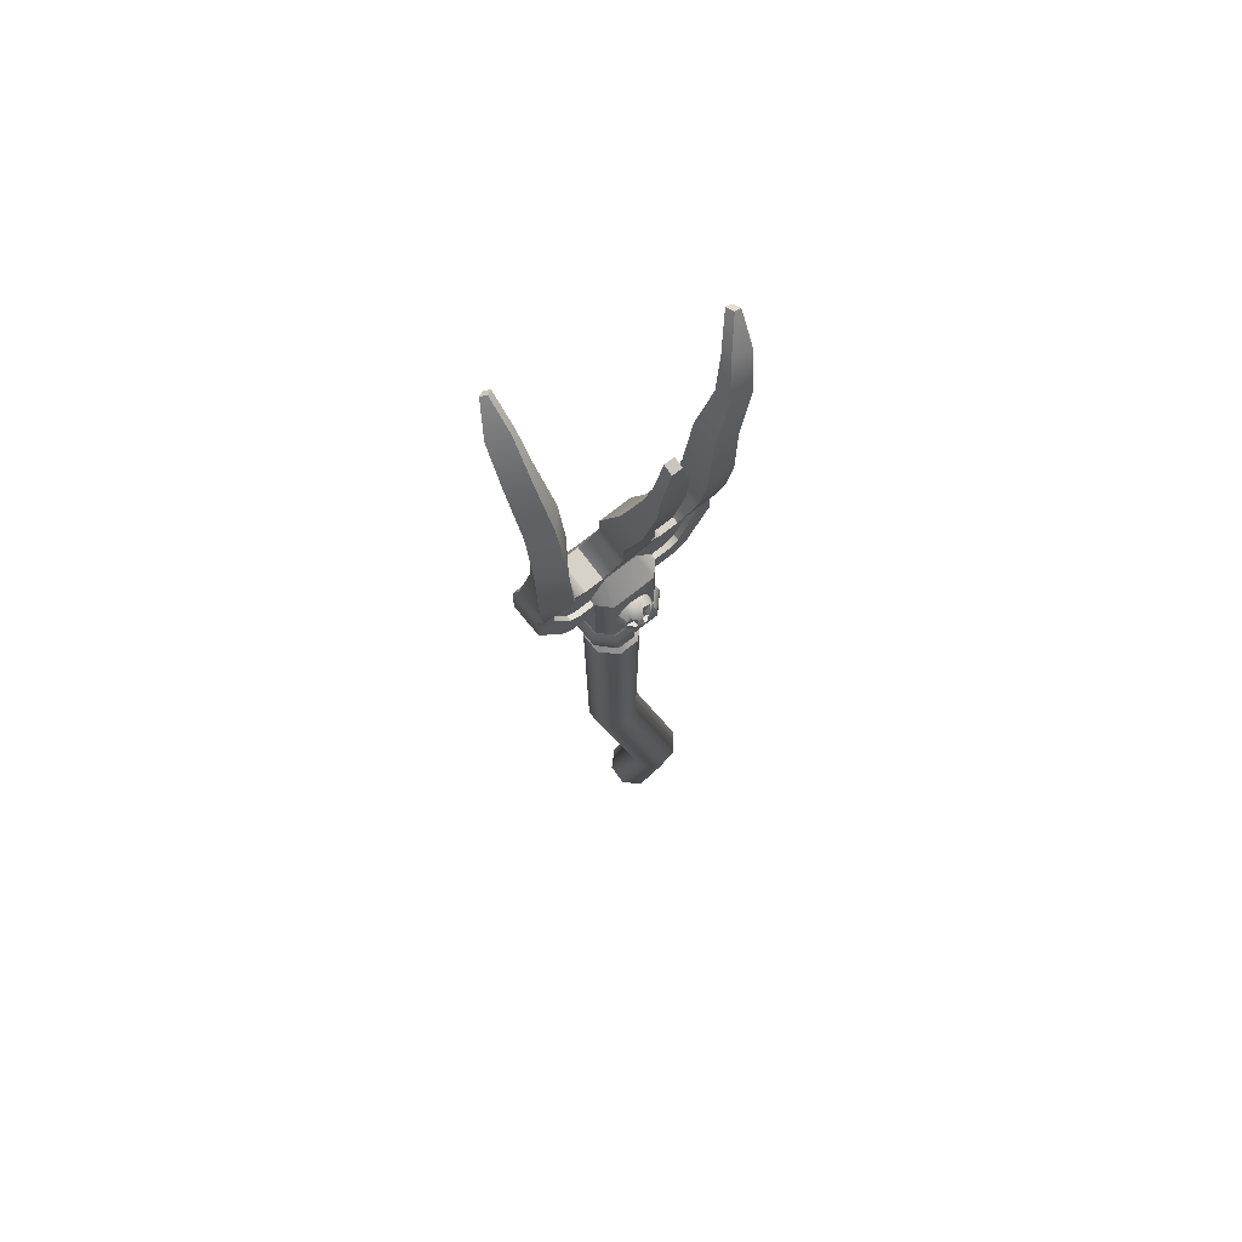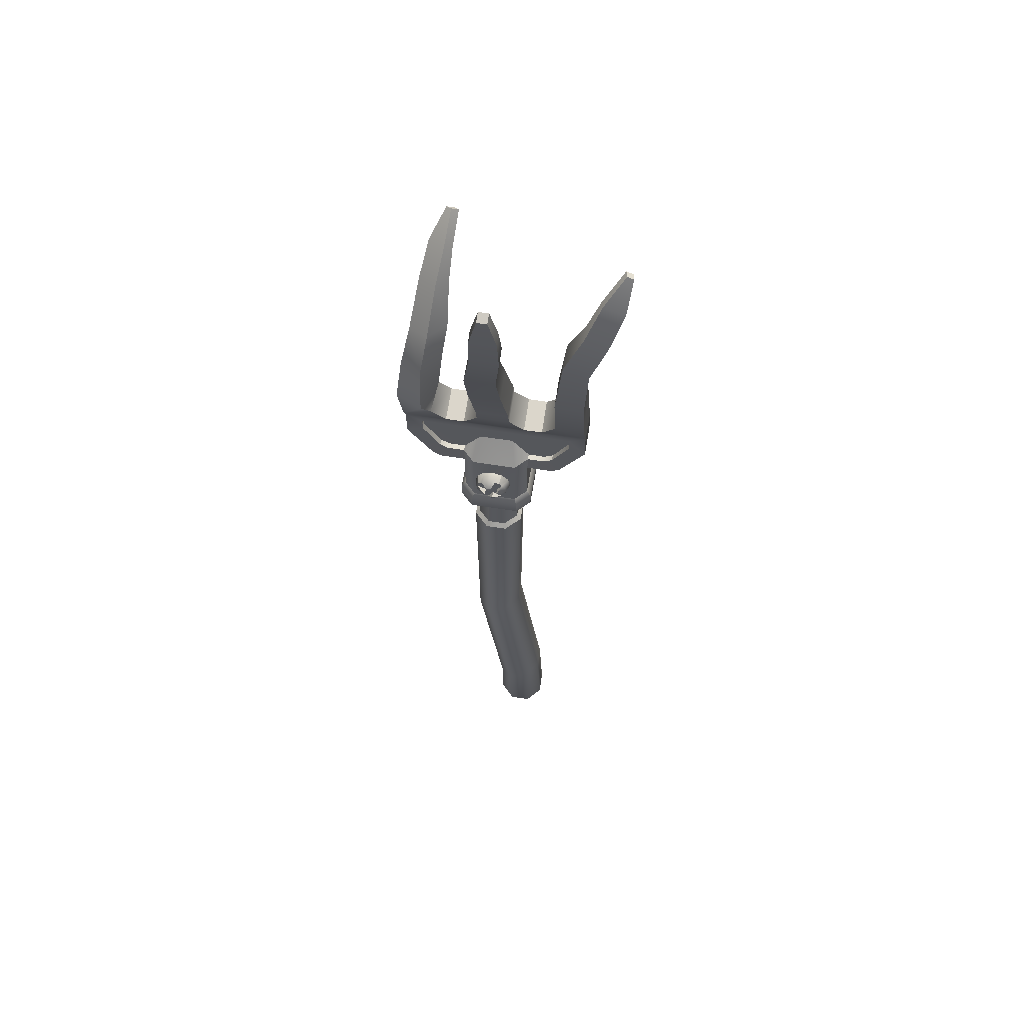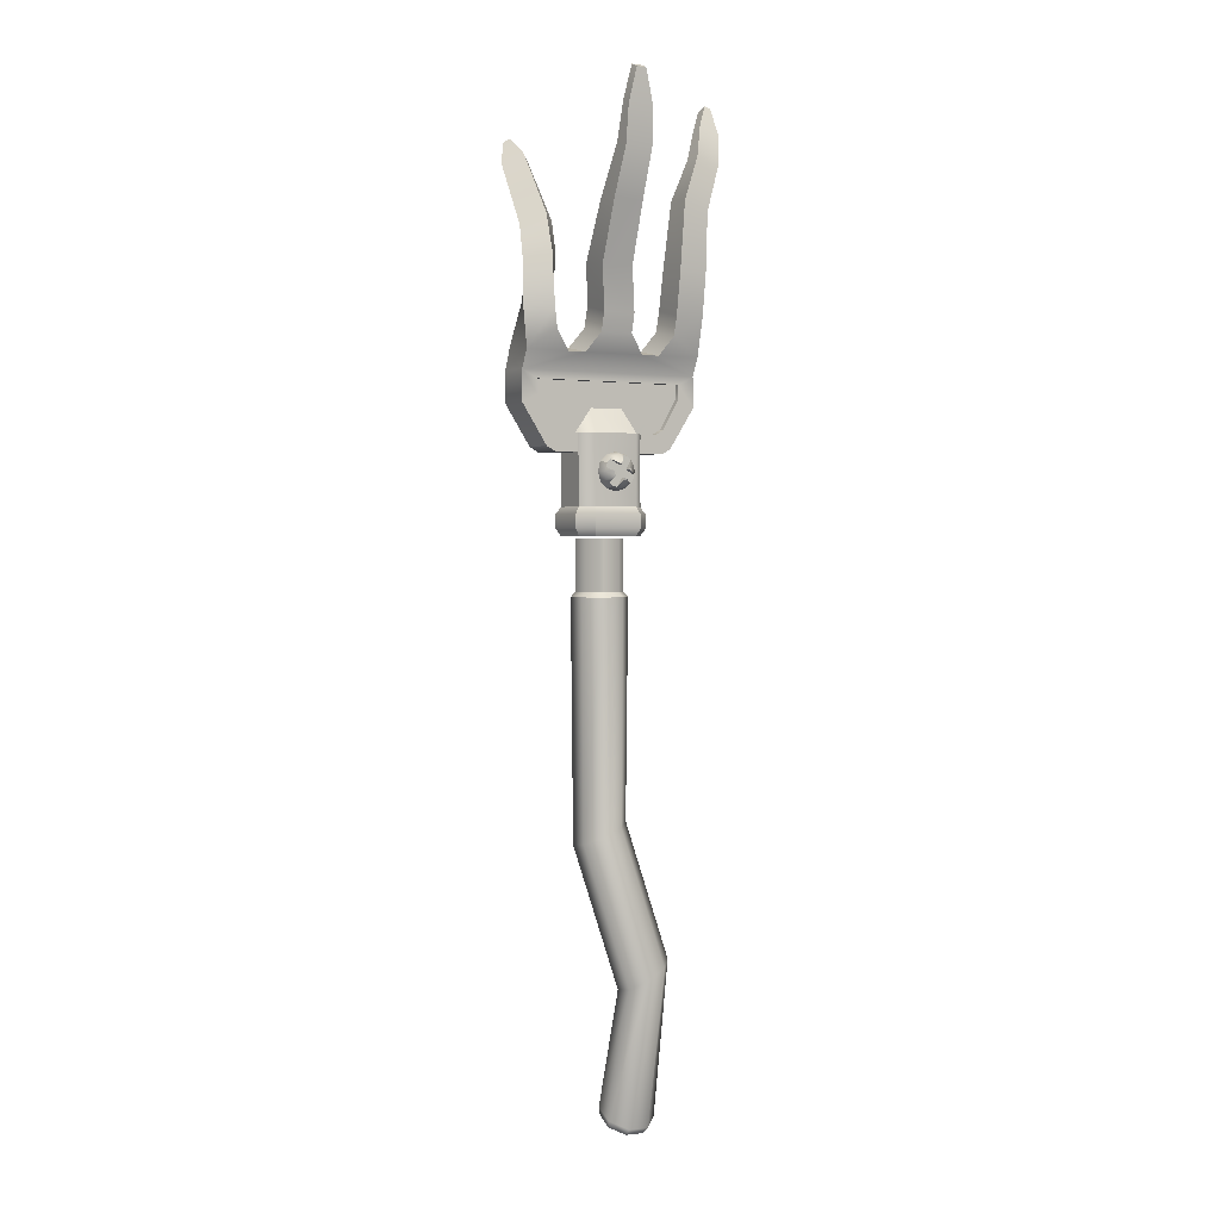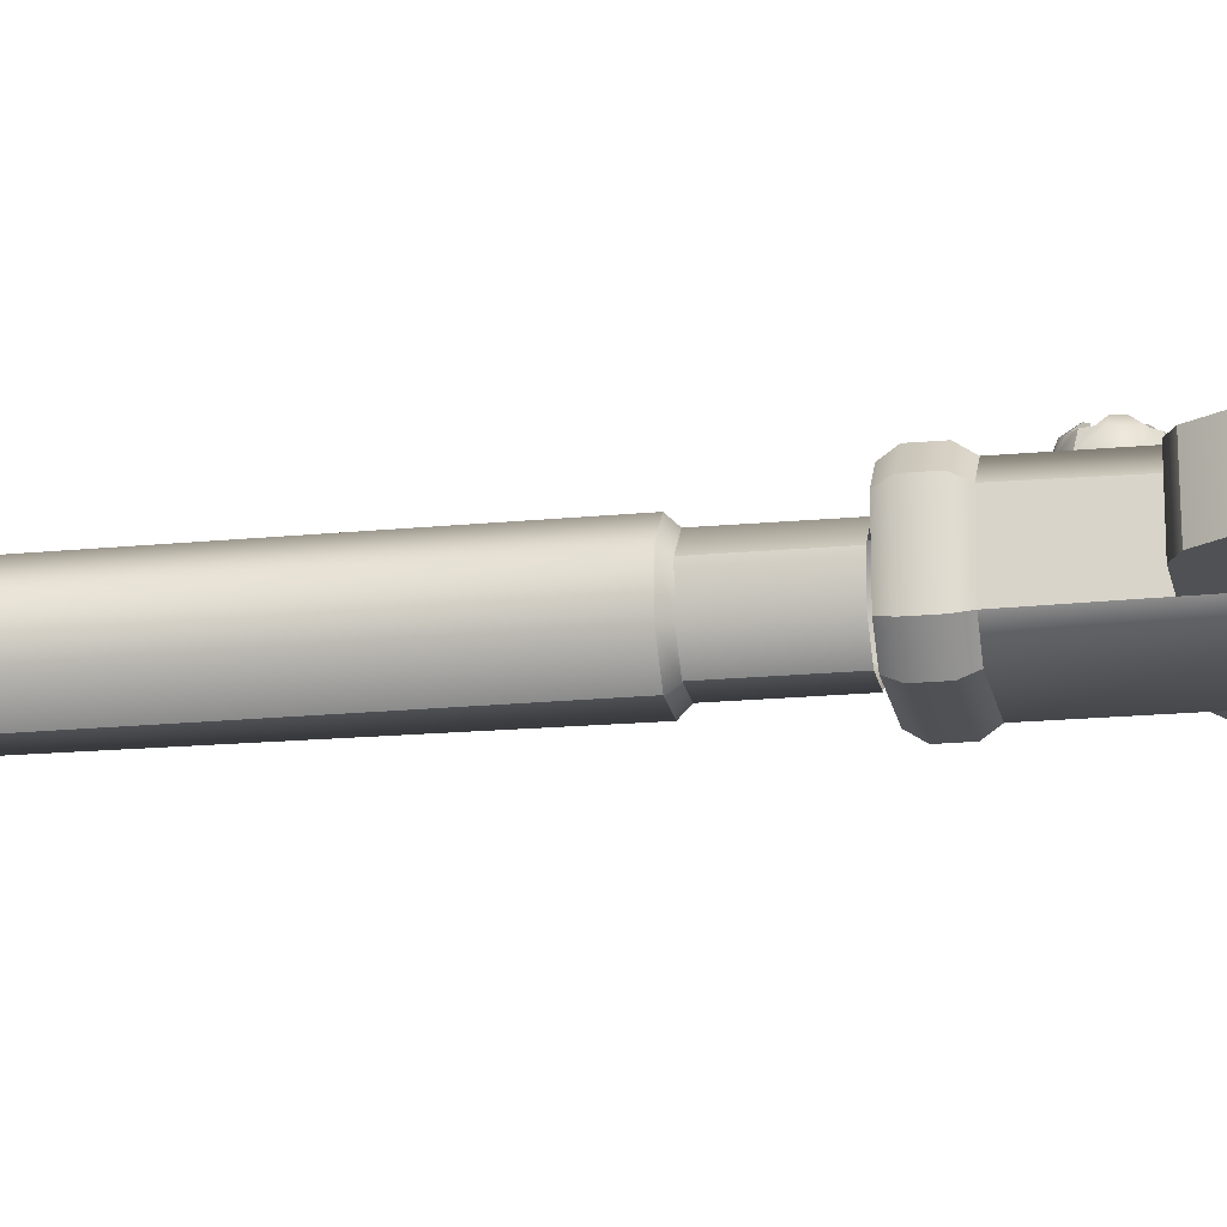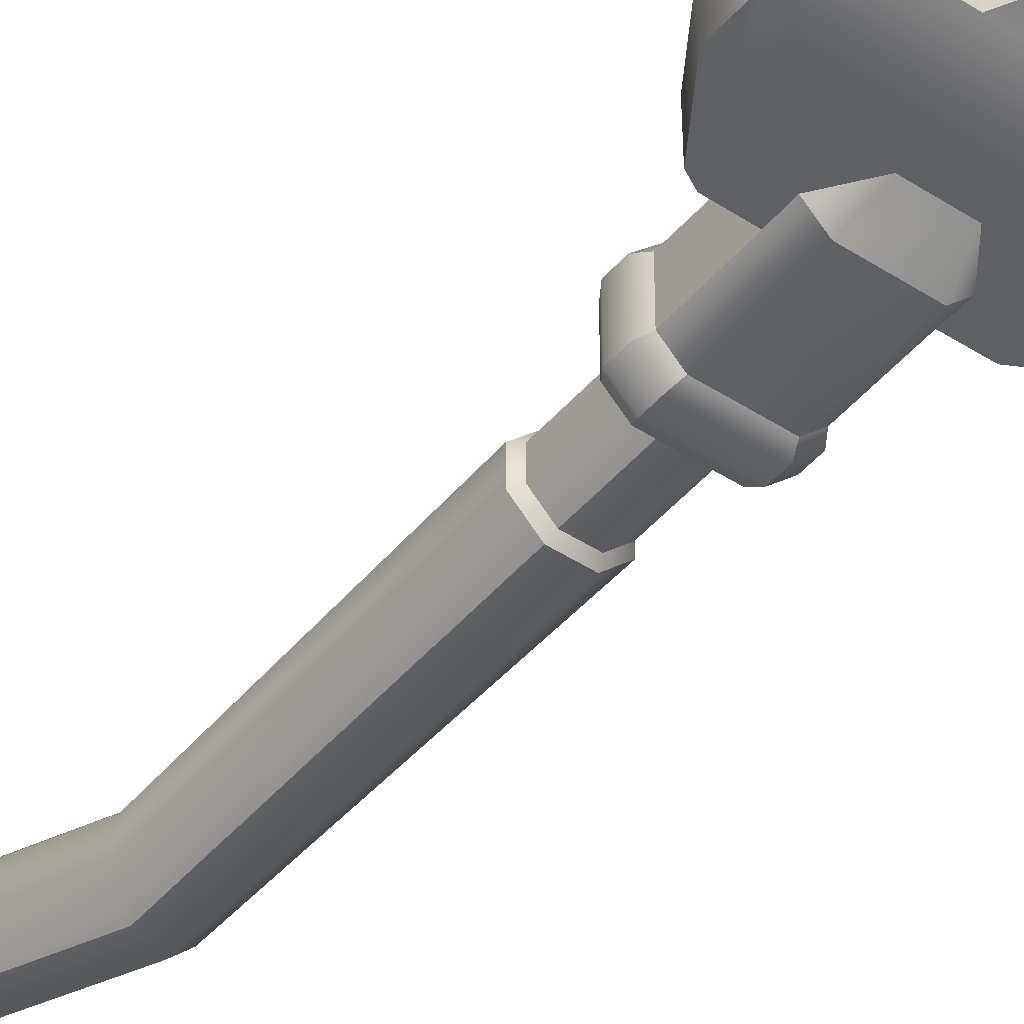
<metadata>
{"format":"obj","ext":"obj","renderer":"f3d","projection":"perspective","resolution":1024,"background":"white","views":[{"elev":69.8,"azim":-39.0,"up":"+Y"},{"elev":62.3,"azim":9.3,"up":"+Y"},{"elev":1.6,"azim":-30.3,"up":"+Y"},{"elev":-19.8,"azim":99.7,"up":"+Z"},{"elev":-44.8,"azim":142.7,"up":"+Z"}]}
</metadata>
<code>
o fant_fork_Mesh
v -0.01375 0.4855 -0.1529
v 0.113 0.4855 -0.1531
v 0.2027 0.4855 -0.06357
v 0.2029 0.4855 0.06318
v 0.1134 0.4855 0.1529
v -0.01336 0.4855 0.1531
v -0.1031 0.4855 0.06357
v -0.1033 0.4855 -0.06318
v 0.113 0.02965 -0.1531
v -0.01375 0.02965 -0.1529
v 0.2027 0.02965 -0.06357
v 0.2029 0.02965 0.06318
v 0.1134 0.02965 0.1529
v -0.01336 0.02965 0.1531
v -0.1031 0.02965 0.06357
v -0.1033 0.02965 -0.06318
v -0.6192 1.391 0.1355
v 0.7188 1.391 0.1355
v -0.6141 1.73 0.1988
v 0.7138 1.73 0.1988
v -0.6128 1.776 -0.0358
v 0.7125 1.776 -0.0358
v -0.6189 1.394 -0.1059
v 0.7185 1.394 -0.1059
v -0.6476 2 0.2142
v -0.6134 2.316 0.1436
v -0.5654 2.57 0.007769
v -0.5289 2.845 -0.2168
v -0.4576 2 0.3005
v -0.4551 2.38 0.256
v -0.4198 2.644 0.1118
v -0.395 2.913 -0.1212
v -0.3626 2.05 0.09412
v -0.3296 2.392 0.07435
v -0.3033 2.611 -0.02645
v -0.3165 2.877 -0.2051
v -0.5521 2.05 0.007974
v -0.4876 2.328 -0.03769
v -0.4484 2.537 -0.1301
v -0.4497 2.809 -0.3003
v 0.501 2 0.2678
v 0.4993 2.307 0.3186
v 0.5435 2.784 0.3054
v 0.6673 3.094 0.2669
v 0.4998 2.05 0.04052
v 0.4982 2.336 0.09952
v 0.5461 2.793 0.1217
v 0.6635 3.084 0.1466
v 0.7097 2 0.2678
v 0.7036 2.307 0.3186
v 0.724 2.714 0.3054
v 0.8334 3.03 0.2669
v 0.708 2.05 0.04052
v 0.702 2.336 0.09952
v 0.726 2.723 0.1217
v 0.8287 3.02 0.1466
v -0.06718 2.05 0.04052
v -0.1087 2.336 0.09952
v -0.1027 2.732 0.2803
v -0.04997 3.094 0.4068
v 0.1668 2.05 0.04052
v 0.1204 2.336 0.09952
v 0.1143 2.732 0.2803
v 0.1493 3.094 0.4068
v -0.06747 2 0.2678
v -0.109 2.307 0.3186
v -0.1031 2.723 0.4639
v -0.0505 3.062 0.5231
v 0.1671 2 0.2678
v 0.1207 2.307 0.3186
v 0.1147 2.723 0.4639
v 0.1498 3.062 0.5231
v -0.4018 1.909 -0.000685
v -0.3012 1.774 -0.03642
v -0.4027 1.866 0.2319
v -0.3019 1.729 0.1983
v -0.616 1.603 0.1348
v 0.5023 1.866 0.2319
v 0.4015 1.729 0.1983
v 0.7156 1.603 0.1348
v 0.5014 1.909 -0.000685
v 0.4009 1.774 -0.03642
v -0.06758 1.909 -0.000685
v -0.1701 1.774 -0.03642
v -0.6155 1.607 -0.106
v -0.06783 1.866 0.2319
v -0.1706 1.729 0.1983
v 0.1672 1.909 -0.000685
v 0.2698 1.774 -0.03642
v 0.7152 1.607 -0.106
v 0.1675 1.866 0.2319
v 0.2702 1.729 0.1983
v -0.3625 3.11 -0.3173
v -0.3496 3.245 -0.5376
v -0.3126 3.064 -0.3536
v -0.3042 3.202 -0.5708
v -0.4872 3.047 -0.4064
v -0.3877 3.225 -0.5648
v -0.4375 3 -0.4428
v -0.3423 3.183 -0.598
v 0.7643 3.327 0.1462
v 0.8935 3.502 0.006214
v 0.7516 3.295 0.07709
v 0.882 3.472 -0.05677
v 0.9189 3.267 0.1462
v 0.9408 3.483 0.006214
v 0.9064 3.235 0.07709
v 0.9293 3.454 -0.05677
v -0.04355 3.358 0.4733
v 0.01422 3.598 0.4869
v -0.04346 3.328 0.5448
v 0.01426 3.571 0.5521
v 0.1432 3.358 0.4733
v 0.08541 3.598 0.4869
v 0.1431 3.328 0.5448
v 0.08537 3.571 0.5521
v -0.4984 1.441 0.1354
v -0.4978 1.545 0.1353
v 0.2072 1.196 0.225
v -0.1075 1.196 0.225
v 0.5974 1.545 0.1353
v 0.5981 1.441 0.1354
v -0.4984 1.441 0.09381
v -0.4978 1.545 0.09376
v 0.1693 1.366 0.09452
v -0.06962 1.366 0.09452
v 0.5974 1.545 0.09376
v 0.5981 1.441 0.09381
v 0.2909 1.067 0.1366
v -0.1913 1.067 0.1366
v -0.1913 1.068 -0.1059
v -0.1076 1.197 -0.1945
v 0.2072 1.197 -0.1945
v 0.2909 1.068 -0.1059
v 0.2056 0.5054 0.2253
v 0.2909 0.5059 0.1399
v -0.1913 0.5059 0.1399
v -0.106 0.5054 0.2253
v -0.1059 0.5078 -0.1945
v -0.1912 0.5073 -0.1092
v 0.2909 0.5073 -0.1092
v 0.2055 0.5078 -0.1945
v -0.1938 1.196 0.1361
v -0.1938 1.196 0.09454
v 0.2935 1.196 0.09453
v 0.2935 1.196 0.1361
v 0.2056 0.7018 0.2253
v 0.2909 0.7018 0.1399
v 0.2909 0.7018 -0.1092
v 0.2055 0.7018 -0.1945
v -0.1059 0.7018 -0.1945
v -0.1912 0.7018 -0.1092
v -0.1913 0.7018 0.1399
v -0.106 0.7018 0.2253
v 0.3222 0.5563 0.156
v 0.3222 0.6514 0.156
v 0.3221 0.6521 -0.1253
v 0.3221 0.557 -0.1253
v 0.2257 0.6523 -0.2217
v 0.2257 0.5573 -0.2217
v -0.1261 0.6523 -0.2217
v -0.1261 0.5573 -0.2217
v -0.2225 0.6521 -0.1253
v -0.2225 0.557 -0.1253
v -0.2226 0.6514 0.156
v -0.2226 0.5563 0.156
v -0.1262 0.6511 0.2525
v -0.1262 0.5561 0.2525
v 0.2258 0.6511 0.2525
v 0.2258 0.5561 0.2525
v -0.431 1.1 0.1365
v -0.3703 1.067 0.1366
v -0.4321 1.105 -0.1059
v -0.3676 1.069 -0.1059
v 0.5306 1.1 0.1365
v 0.4699 1.067 0.1366
v 0.5317 1.105 -0.1059
v 0.4672 1.069 -0.1059
v -0.374 1.232 0.1355
v -0.3152 1.196 0.1356
v 0.4736 1.232 0.1355
v 0.4149 1.196 0.1356
v -0.3764 1.236 0.09494
v -0.3102 1.196 0.09505
v 0.476 1.236 0.09494
v 0.4098 1.196 0.09505
v 0.1693 1.366 -0.106
v -0.06962 1.366 -0.106
v -0.1938 1.196 -0.1059
v 0.2935 1.196 -0.1059
v 0.03965 0.8711 0.3319
v 0.07284 0.8811 0.3322
v 0.04029 0.805 0.2423
v 0.1062 0.8227 0.2423
v 0.09738 0.838 0.294
v 0.04029 0.8227 0.294
v 0.1048 0.9365 0.3322
v -0.01616 0.9039 0.332
v -0.02545 0.9375 0.3319
v 0.09603 0.9694 0.3322
v 0.007742 0.9926 0.3322
v 0.04055 1.002 0.332
v 0.01489 0.8295 0.294
v 0.116 0.8565 0.294
v -0.09153 0.9368 0.2423
v -0.07387 0.8709 0.2423
v -0.05858 0.8797 0.294
v -0.07387 0.9368 0.294
v 0.1721 0.9368 0.2423
v 0.1545 1.003 0.2423
v 0.1392 0.9939 0.294
v 0.1545 0.9368 0.294
v 0.1477 0.9114 0.294
v -0.04016 0.8613 0.294
v -0.02562 0.8227 0.2423
v -0.01679 0.838 0.294
v 0.1545 0.8709 0.2423
v 0.1392 0.8797 0.294
v 0.02814 0.9804 0.294
v -0.003534 0.9255 0.294
v 0.05189 0.8935 0.294
v 0.08357 0.9484 0.294
v -0.06706 0.9622 0.294
v 0.1206 1.012 0.294
v -0.01679 1.036 0.294
v -0.03538 1.017 0.294
v 0.06545 1.044 0.294
v 0.04029 1.051 0.294
v 0.04029 1.069 0.2423
v -0.02562 1.051 0.2423
v 0.05189 0.8935 0.336
v 0.08357 0.9484 0.336
v -0.003534 0.9255 0.3359
v -0.07387 1.003 0.2423
v -0.05858 0.9939 0.294
v 0.1062 1.051 0.2423
v 0.09738 1.036 0.294
v 0.02814 0.9804 0.3359
v 0.04029 0.805 0.1993
v 0.1062 0.8227 0.1993
v -0.09153 0.9368 0.1993
v -0.07387 0.8709 0.1993
v 0.1721 0.9368 0.1993
v 0.1545 1.003 0.1993
v -0.02562 0.8227 0.1993
v 0.1545 0.8709 0.1993
v 0.04029 1.069 0.1993
v -0.02562 1.051 0.1993
v -0.07387 1.003 0.1993
v 0.1062 1.051 0.1993
v -0.02603 0.09083 -0.1825
v 0.1252 0.09083 -0.1826
v 0.2323 0.09083 -0.07585
v 0.2325 0.09083 0.07538
v 0.1257 0.09083 0.1825
v -0.02557 0.09083 0.1826
v -0.1326 0.09083 0.07585
v -0.1328 0.09083 -0.07538
v 0.113 0.1241 -0.1531
v -0.01375 0.1241 -0.1529
v 0.2027 0.1241 -0.06357
v 0.2029 0.1241 0.06318
v 0.1134 0.1241 0.1529
v -0.01336 0.1241 0.1531
v -0.1031 0.1241 0.06357
v -0.1033 0.1241 -0.06318
v 0.2134 -3.591 0.05548
v 0.07528 -3.425 -0.05408
v 0.09729 -3.491 -0.07382
v 0.1577 -3.53 -0.06412
v 0.1819 -3.384 -0.1531
v 0.1889 -3.455 -0.1589
v 0.2131 -3.508 -0.1156
v 0.3329 -3.392 -0.1569
v 0.3187 -3.462 -0.1622
v 0.2917 -3.512 -0.1176
v 0.4398 -3.443 -0.06318
v 0.4106 -3.506 -0.08164
v 0.3473 -3.539 -0.06885
v 0.44 -3.509 0.07309
v 0.4108 -3.562 0.03548
v 0.3474 -3.573 0.002019
v 0.3334 -3.55 0.1721
v 0.3191 -3.598 0.1206
v 0.2919 -3.594 0.05352
v 0.1824 -3.542 0.1759
v 0.1893 -3.591 0.1238
v 0.07548 -3.491 0.0822
v 0.09745 -3.547 0.0433
v 0.1578 -3.564 0.006753
v -0.02125 -1.526 0.1843
v 0.119 -1.47 0.1774
v 0.2187 -1.445 0.06654
v 0.2195 -1.466 -0.08329
v 0.1209 -1.52 -0.1843
v -0.01935 -1.576 -0.1774
v -0.1191 -1.601 -0.06654
v -0.1199 -1.581 0.08329
v 0.2042 -2.545 0.0331
v 0.1094 -2.578 0.147
v 0.1096 -2.554 0.2963
v 0.2046 -2.487 0.3935
v 0.3388 -2.415 0.3818
v 0.4336 -2.381 0.268
v 0.4334 -2.405 0.1187
v 0.3384 -2.473 0.02138
f 1 2 9 10
f 2 3 11 9
f 3 4 12 11
f 4 5 13 12
f 5 6 14 13
f 6 7 15 14
f 7 8 16 15
f 8 1 10 16
f 18 24 90 80
f 23 17 77 85
f 21 74 85
f 100 98 94 96
f 104 102 106 108
f 116 114 110 112
f 89 92 79 82
f 74 76 87 84
f 19 76 75
f 75 73 33 29
f 21 19 25 37
f 81 78 41 45
f 20 22 53 49
f 22 82 81
f 83 86 65 57
f 91 88 61 69
f 28 32 93 97
f 32 36 95 93
f 36 40 99 95
f 40 28 97 99
f 48 44 101 103
f 44 52 105 101
f 52 56 107 105
f 56 48 103 107
f 64 60 109 113
f 60 68 111 109
f 68 72 115 111
f 72 64 113 115
f 27 28 40 39
f 25 26 38 37
f 26 27 39 38
f 28 27 31 32
f 27 26 30 31
f 26 25 29 30
f 32 31 35 36
f 31 30 34 35
f 30 29 33 34
f 36 35 39 40
f 35 34 38 39
f 34 33 37 38
f 43 44 48 47
f 41 42 46 45
f 42 43 47 46
f 47 48 56 55
f 45 46 54 53
f 46 47 55 54
f 44 43 51 52
f 43 42 50 51
f 42 41 49 50
f 52 51 55 56
f 51 50 54 55
f 50 49 53 54
f 59 60 64 63
f 57 58 62 61
f 58 59 63 62
f 63 64 72 71
f 61 62 70 69
f 62 63 71 70
f 60 59 67 68
f 59 58 66 67
f 58 57 65 66
f 68 67 71 72
f 67 66 70 71
f 66 65 69 70
f 73 21 37 33
f 76 77 87
f 78 20 49 41
f 79 80 20
f 86 87 92 91
f 88 83 57 61
f 92 80 79
f 74 73 75 76
f 79 78 81 82
f 83 84 87 86
f 89 88 91 92
f 80 90 22 20
f 85 77 19 21
f 77 76 19
f 90 82 22
f 80 92 87 77
f 90 85 84 89
f 85 74 84
f 94 93 95 96
f 97 98 100 99
f 101 102 104 103
f 106 105 107 108
f 110 109 111 112
f 113 114 116 115
f 77 17 117 118
f 121 80 77 118
f 18 80 121 122
f 118 117 123 124
f 119 125 126 120
f 127 121 118 124
f 122 121 127 128
f 136 135 138 137 140 139 142 141
f 129 119 147 148
f 120 130 153 154
f 131 132 151 152
f 133 134 149 150
f 120 154 147 119
f 131 152 153 130
f 133 150 151 132
f 129 148 149 134
f 143 130 120
f 144 143 120 126
f 124 144 126
f 125 127 124 126
f 145 127 125
f 119 146 145 125
f 119 129 146
f 155 156 169 170
f 156 155 158 157
f 157 158 160 159
f 159 160 162 161
f 161 162 164 163
f 163 164 166 165
f 165 166 168 167
f 167 168 170 169
f 148 147 169 156
f 149 148 156 157
f 150 149 157 159
f 151 150 159 161
f 152 151 161 163
f 153 152 163 165
f 154 153 165 167
f 167 169 147 154
f 158 155 136 141
f 160 158 141 142
f 162 160 142 139
f 164 162 139 140
f 166 164 140 137
f 168 166 137 138
f 138 135 170 168
f 155 170 135 136
f 90 89 82
f 171 172 180 179
f 172 171 173 174
f 174 173 85
f 175 176 178 177
f 176 175 181 182
f 177 178 90
f 179 180 184 183
f 182 181 185 186
f 183 184 124
f 186 185 127
f 23 173 171 17
f 123 183 124
f 177 90 24
f 175 177 24 18
f 172 174 131 130
f 85 173 23
f 124 184 144
f 127 185 128
f 186 127 145
f 17 171 179 117
f 172 130 143 180
f 175 18 122 181
f 117 179 183 123
f 180 143 144 184
f 181 122 128 185
f 145 146 182 186
f 129 134 178 176
f 146 129 176 182
f 132 131 189
f 134 133 190
f 85 90 187 188
f 134 190 178
f 189 85 188
f 132 189 188
f 133 132 188 187
f 190 133 187
f 90 190 187
f 174 189 131
f 85 189 174
f 178 190 90
f 86 91 69 65
f 19 75 29 25
f 78 79 20
f 22 81 45 53
f 88 89 84 83
f 73 74 21
f 97 93 94 98
f 111 115 116 112
f 101 105 106 102
f 107 103 104 108
f 113 109 110 114
f 95 99 100 96
f 193 194 195 196
f 196 195 192 191
f 203 196 191
f 192 195 204
f 205 206 207 208
f 209 210 211 212
f 213 212 197
f 198 207 214
f 215 193 196 203 216
f 194 217 218 204 195
f 219 220 221 222
f 208 207 198 199
f 212 211 200 197
f 223 208 199
f 200 211 224
f 217 209 212 213 218
f 206 215 216 214 207
f 221 204 218 222
f 214 216 221 220
f 201 225 226
f 227 228 202
f 228 225 201 202
f 229 230 225 228
f 203 191 231 221
f 231 192 204 221
f 191 192 231
f 213 197 232 222
f 233 198 214 220
f 199 198 233
f 197 200 232
f 232 200 224 222
f 223 199 233 220
f 234 205 208 223 235
f 210 236 237 224 211
f 222 224 237
f 226 235 219
f 238 201 226 219
f 227 202 238 219
f 202 201 238
f 230 234 235 226 225
f 236 229 228 227 237
f 194 193 239 240
f 206 205 241 242
f 210 209 243 244
f 193 215 245 239
f 217 194 240 246
f 209 217 246 243
f 215 206 242 245
f 230 229 247 248
f 205 234 249 241
f 236 210 244 250
f 234 230 248 249
f 229 236 250 247
f 219 235 223 220
f 221 216 203
f 222 218 213
f 222 237 227 219
f 258 251 296 297
f 251 252 295 296
f 252 253 294 295
f 253 254 293 294
f 254 255 292 293
f 255 256 291 292
f 256 257 298 291
f 257 258 297 298
f 252 251 260 259
f 253 252 259 261
f 254 253 261 262
f 255 254 262 263
f 256 255 263 264
f 257 256 264 265
f 258 257 265 266
f 251 258 266 260
f 270 273 267
f 273 276 267
f 276 279 267
f 279 282 267
f 282 285 267
f 290 270 267
f 268 269 289 288
f 269 270 290 289
f 270 269 272 273
f 269 268 271 272
f 273 272 275 276
f 272 271 274 275
f 276 275 278 279
f 275 274 277 278
f 279 278 281 282
f 278 277 280 281
f 282 281 284 285
f 281 280 283 284
f 285 284 287 267
f 284 283 286 287
f 267 287 289 290
f 287 286 288 289
f 292 291 302 303
f 293 292 303 304
f 294 293 304 305
f 295 294 305 306
f 296 295 306 299
f 297 296 299 300
f 298 297 300 301
f 291 298 301 302
f 300 299 271 268
f 301 300 268 288
f 302 301 288 286
f 303 302 286 283
f 304 303 283 280
f 305 304 280 277
f 306 305 277 274
f 299 306 274 271

</code>
